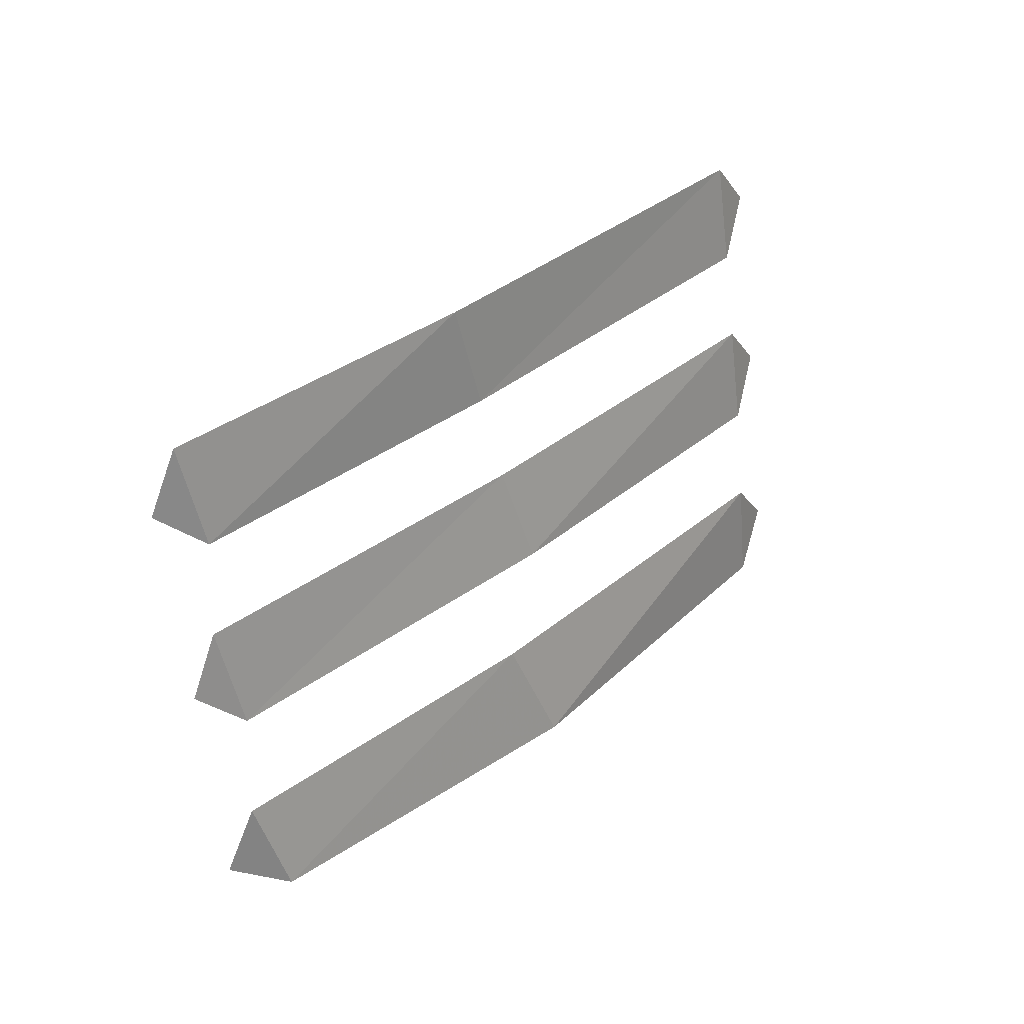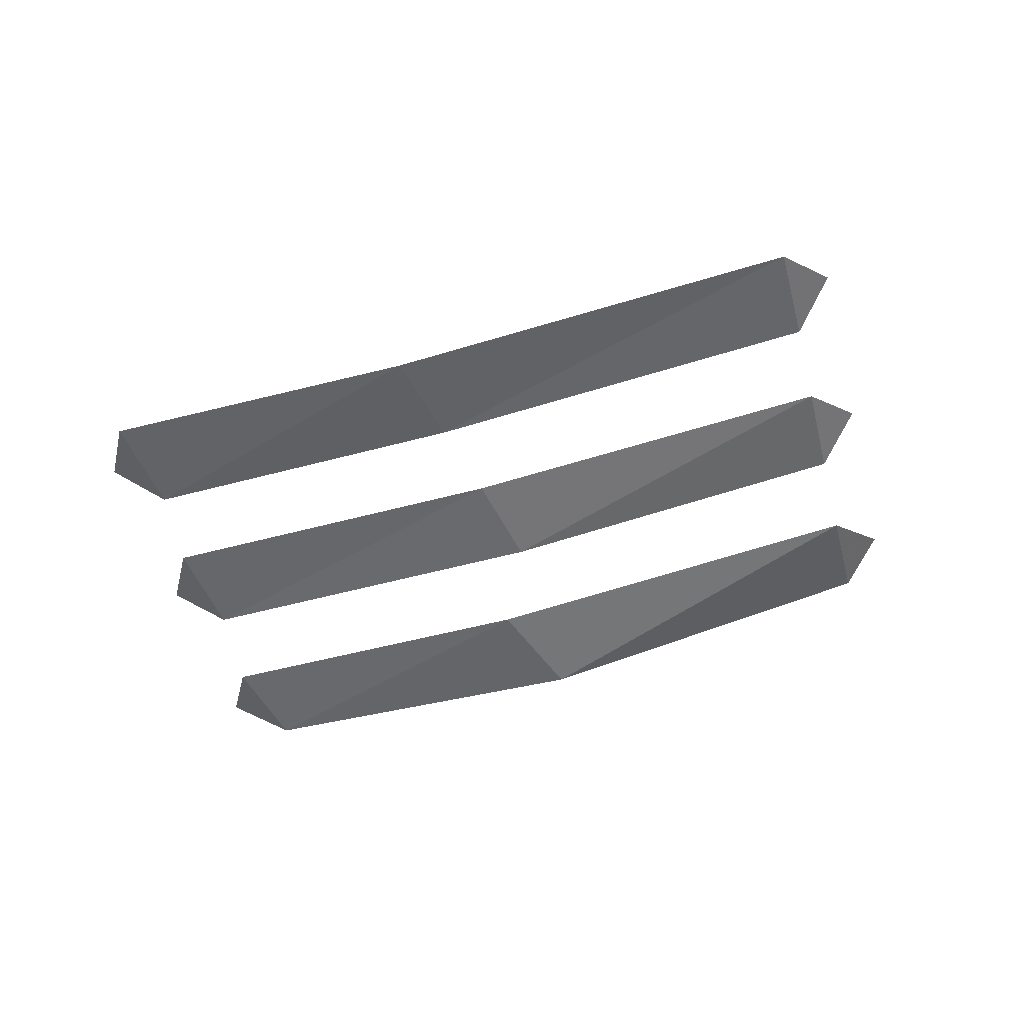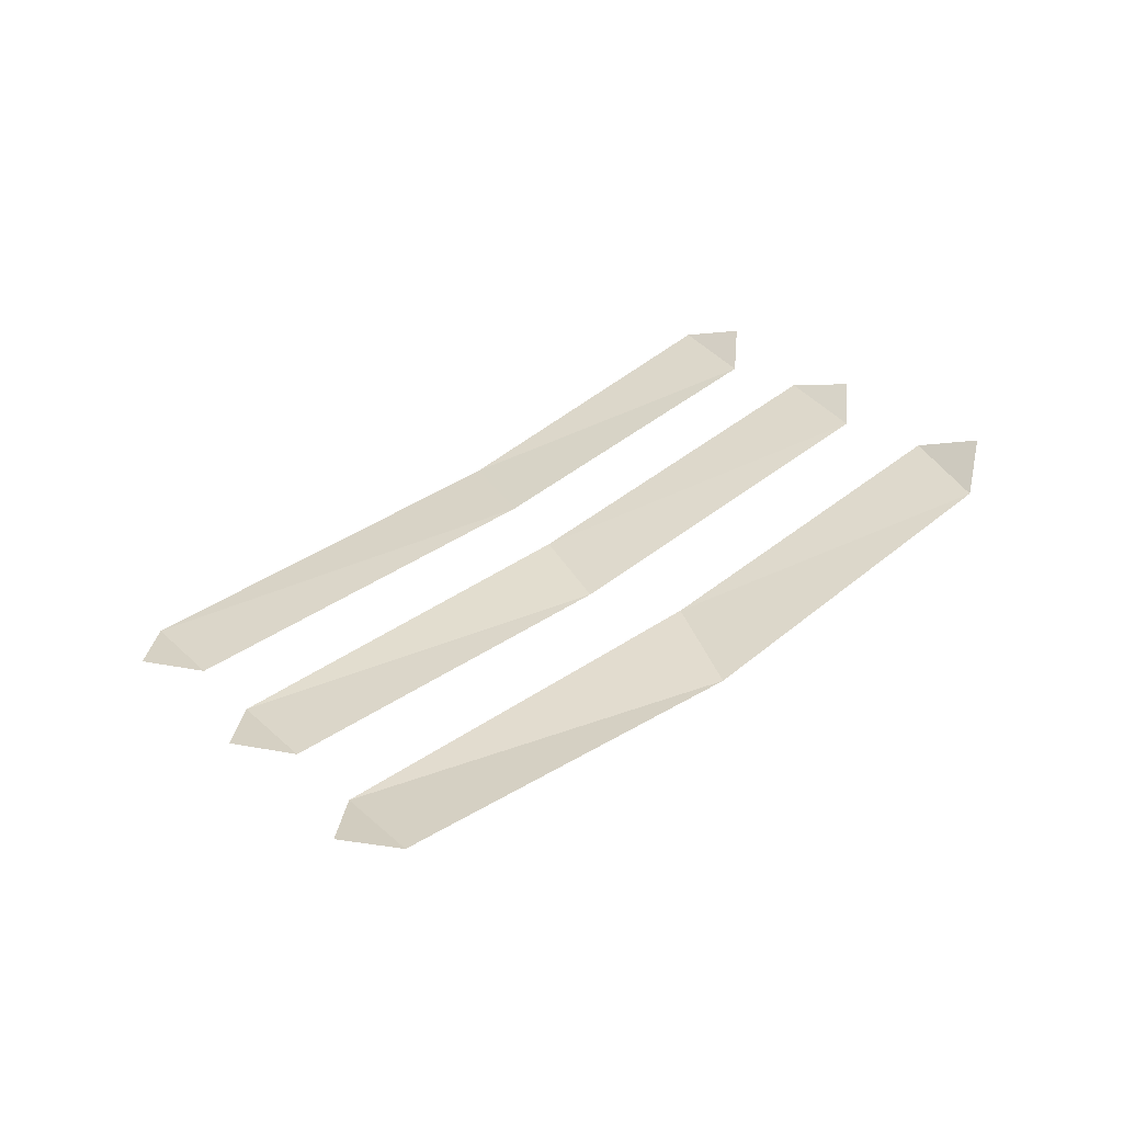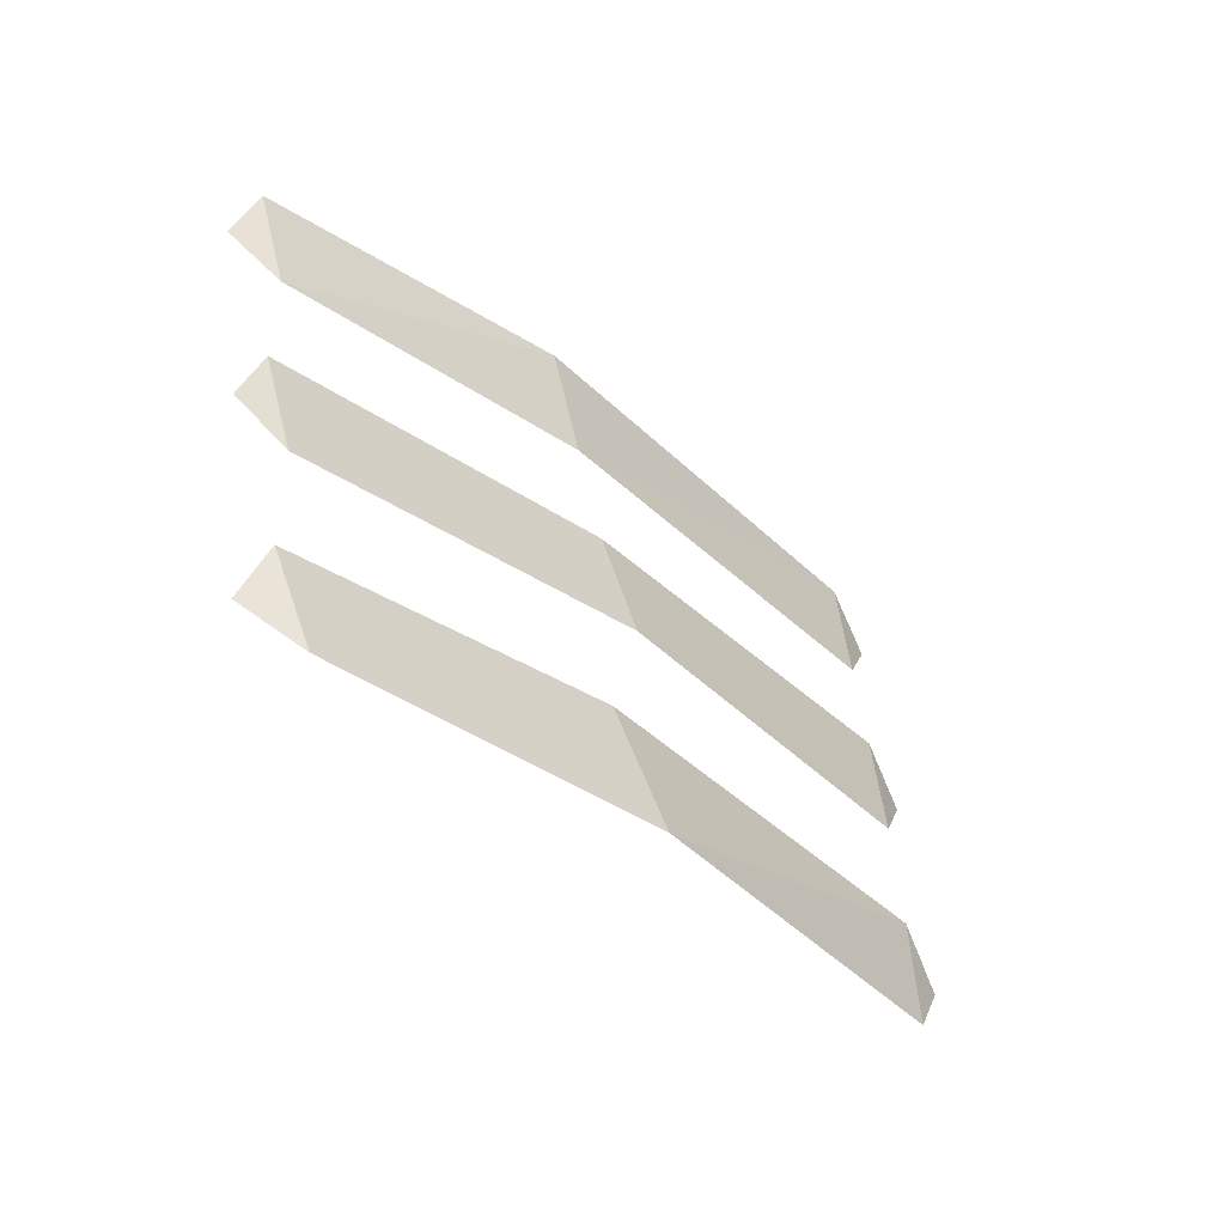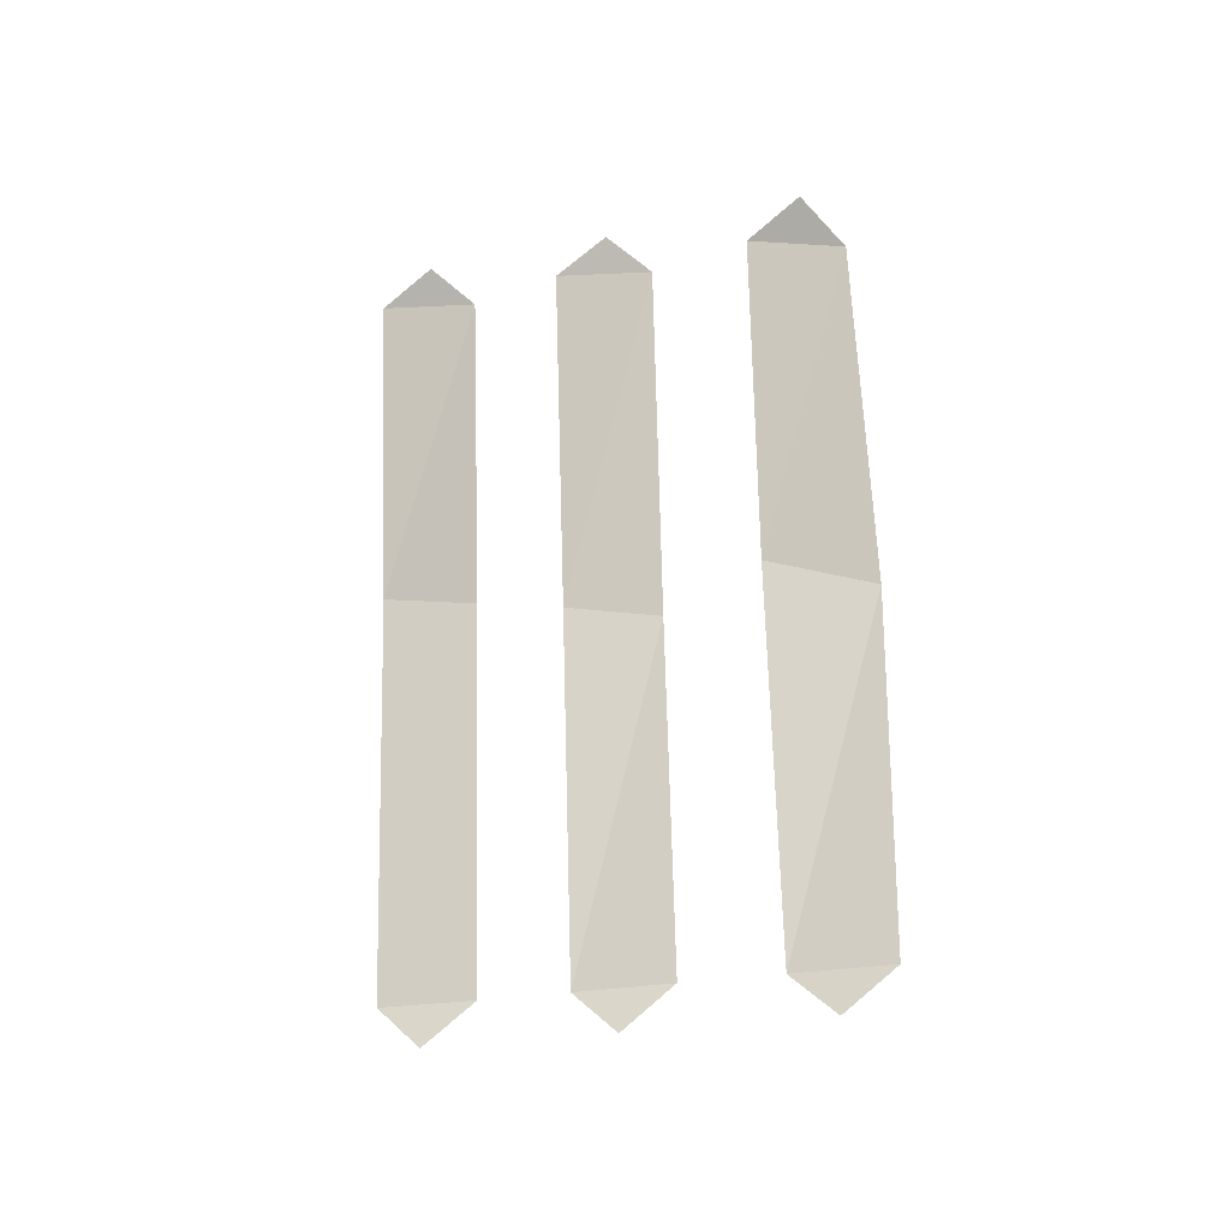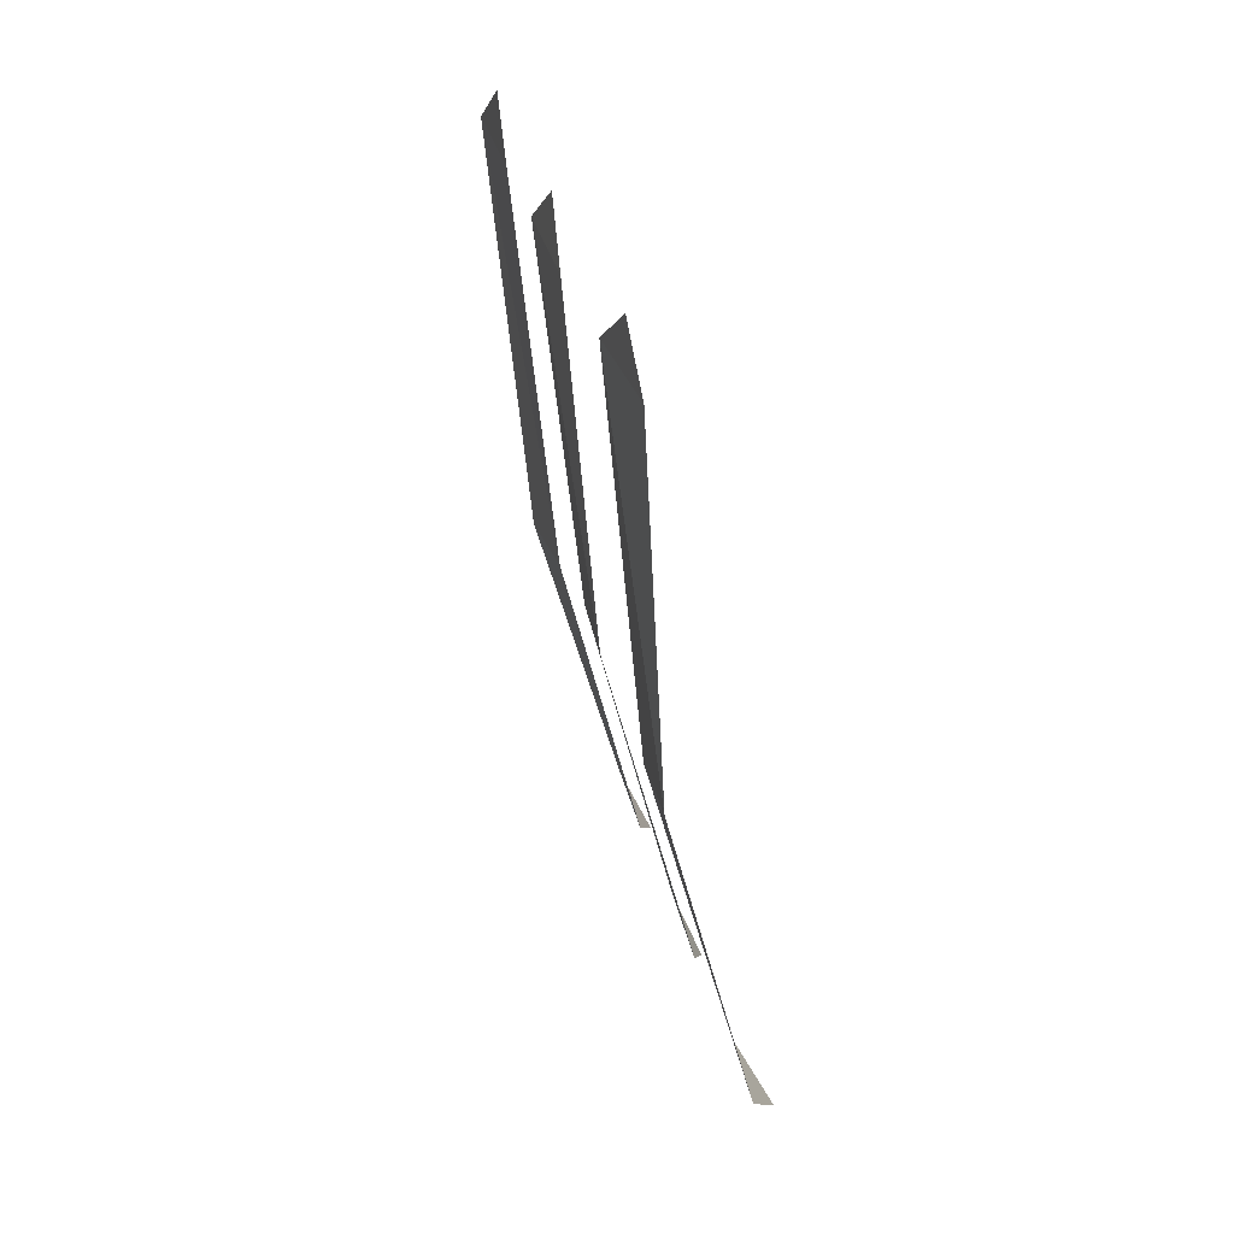
<metadata>
{"format":"obj","ext":"obj","renderer":"f3d","projection":"perspective","resolution":1024,"background":"white","views":[{"elev":-0.9,"azim":-37.9,"up":"+Z"},{"elev":-69.2,"azim":-10.5,"up":"+Y"},{"elev":52.1,"azim":116.4,"up":"+Y"},{"elev":-73.3,"azim":-38.2,"up":"+Z"},{"elev":70.7,"azim":63.3,"up":"+Y"},{"elev":-26.4,"azim":102.3,"up":"+Z"}]}
</metadata>
<code>
v 0.3859 -0.4981 -0.1612
v 0.384 -0.4862 -0.185
v 0.4073 -0.4856 -0.1942
v 0.3859 -0.4981 -0.1612
v 0.4073 -0.4856 -0.1942
v 0.5006 -0.5062 -0.1073
v 0.5006 -0.5062 -0.1073
v 0.4073 -0.4856 -0.1942
v 0.5247 -0.4903 -0.1388
v 0.5006 -0.5062 -0.1073
v 0.5247 -0.4903 -0.1388
v 0.6535 -0.4877 -0.0355
v 0.6535 -0.4877 -0.0355
v 0.5247 -0.4903 -0.1388
v 0.6704 -0.4738 -0.06995
v 0.6535 -0.4877 -0.0355
v 0.6704 -0.4738 -0.06995
v 0.6765 -0.476 -0.0435
v 0.4177 -0.471 -0.2269
v 0.4158 -0.4606 -0.2507
v 0.4391 -0.459 -0.2599
v 0.4177 -0.471 -0.2269
v 0.4391 -0.459 -0.2599
v 0.5462 -0.476 -0.1666
v 0.5462 -0.476 -0.1666
v 0.4391 -0.459 -0.2599
v 0.5703 -0.4651 -0.198
v 0.5462 -0.476 -0.1666
v 0.5703 -0.4651 -0.198
v 0.6853 -0.4616 -0.1012
v 0.6853 -0.4616 -0.1012
v 0.5703 -0.4651 -0.198
v 0.7017 -0.4479 -0.1359
v 0.6853 -0.4616 -0.1012
v 0.7017 -0.4479 -0.1359
v 0.7083 -0.4494 -0.1092
v 0.451 -0.4432 -0.2958
v 0.4491 -0.4296 -0.3196
v 0.4755 -0.4326 -0.3262
v 0.451 -0.4432 -0.2958
v 0.4755 -0.4326 -0.3262
v 0.5715 -0.4502 -0.2392
v 0.5715 -0.4502 -0.2392
v 0.4755 -0.4326 -0.3262
v 0.6043 -0.437 -0.2717
v 0.5715 -0.4502 -0.2392
v 0.6043 -0.437 -0.2717
v 0.7186 -0.4322 -0.1701
v 0.7186 -0.4322 -0.1701
v 0.6043 -0.437 -0.2717
v 0.7356 -0.4157 -0.2045
v 0.7186 -0.4322 -0.1701
v 0.7356 -0.4157 -0.2045
v 0.7416 -0.4196 -0.1781
g mesh6824355
f 1 2 3
f 4 5 6
f 7 8 9
f 10 11 12
f 13 14 15
f 16 17 18
f 19 20 21
f 22 23 24
f 25 26 27
f 28 29 30
f 31 32 33
f 34 35 36
f 37 38 39
f 40 41 42
f 43 44 45
f 46 47 48
f 49 50 51
f 52 53 54

</code>
